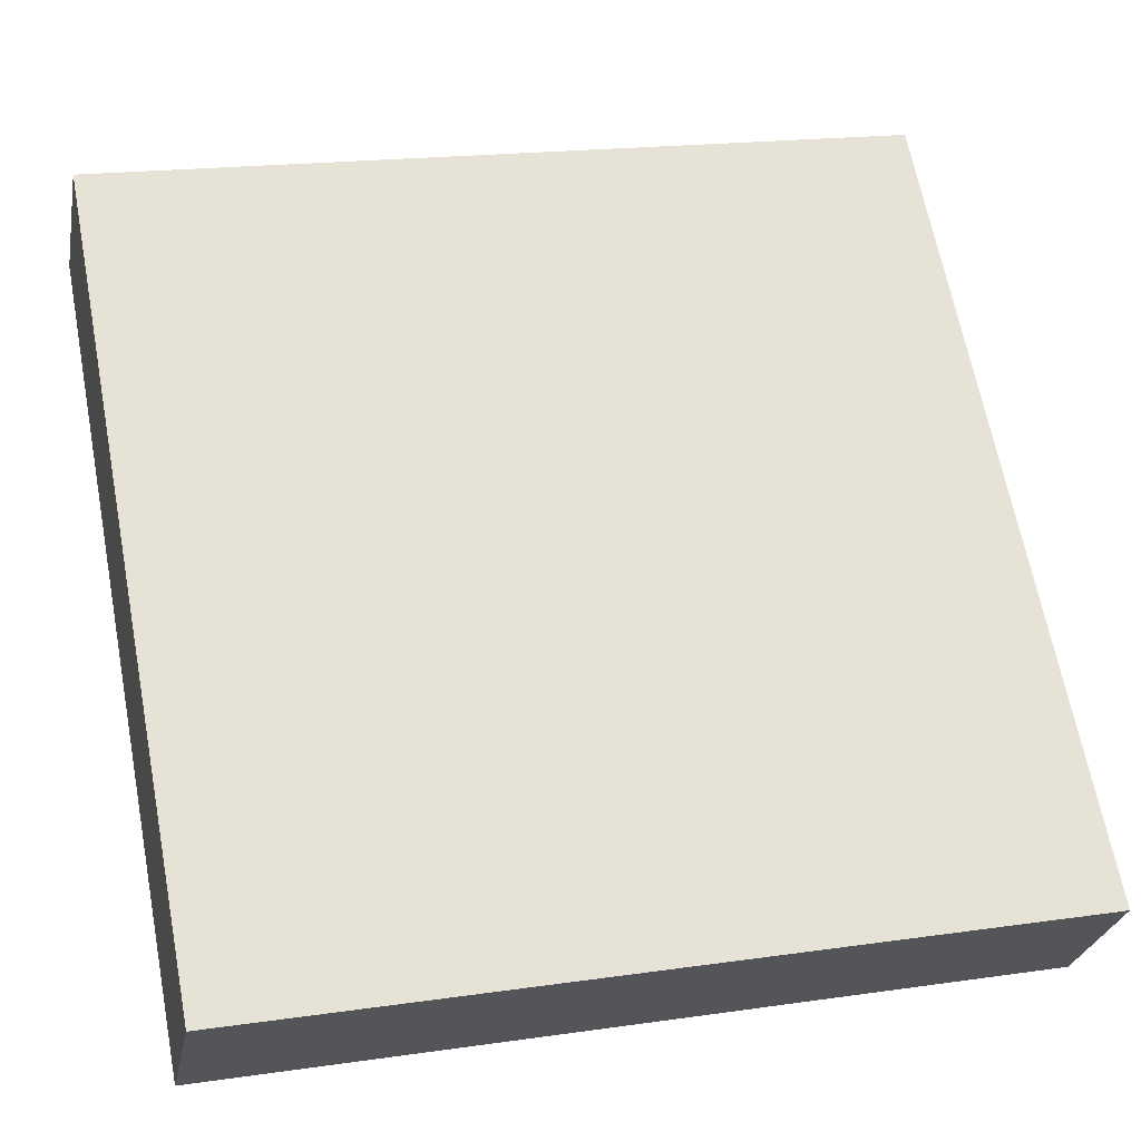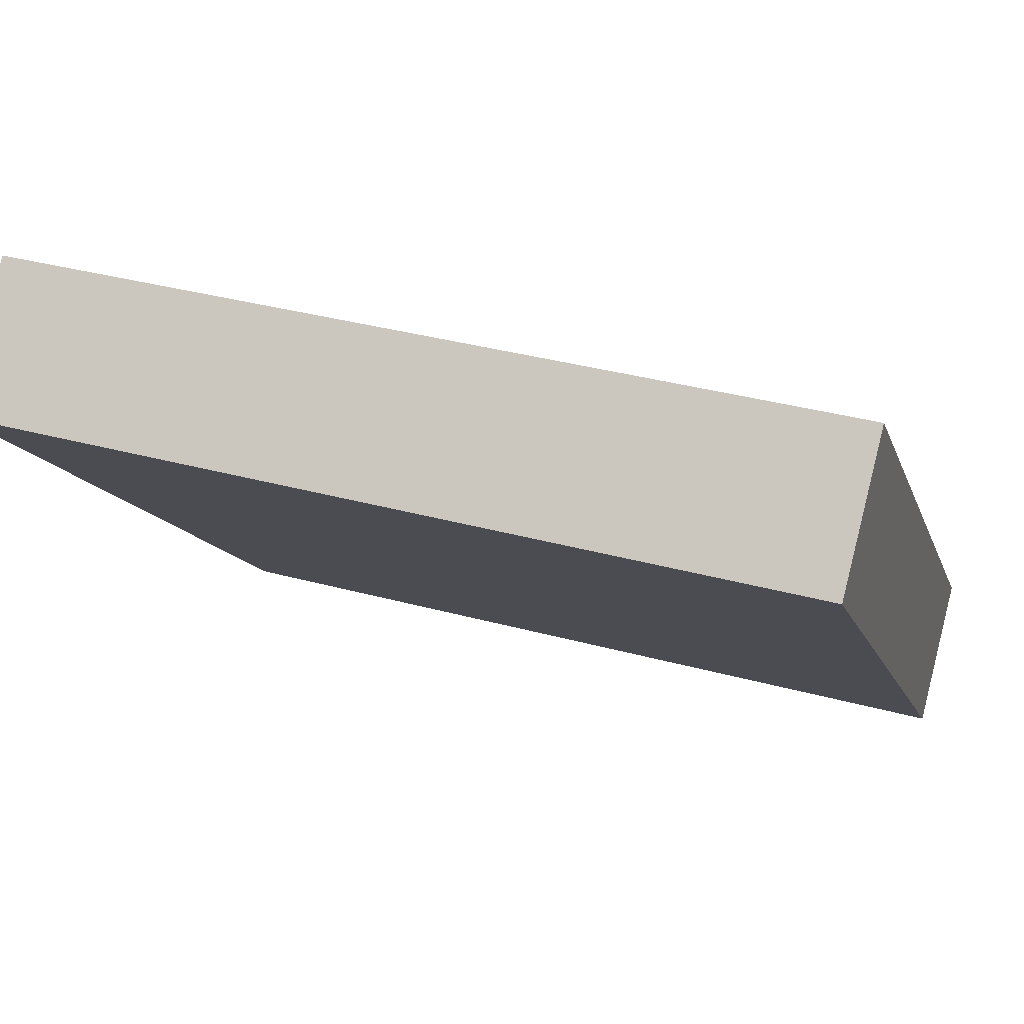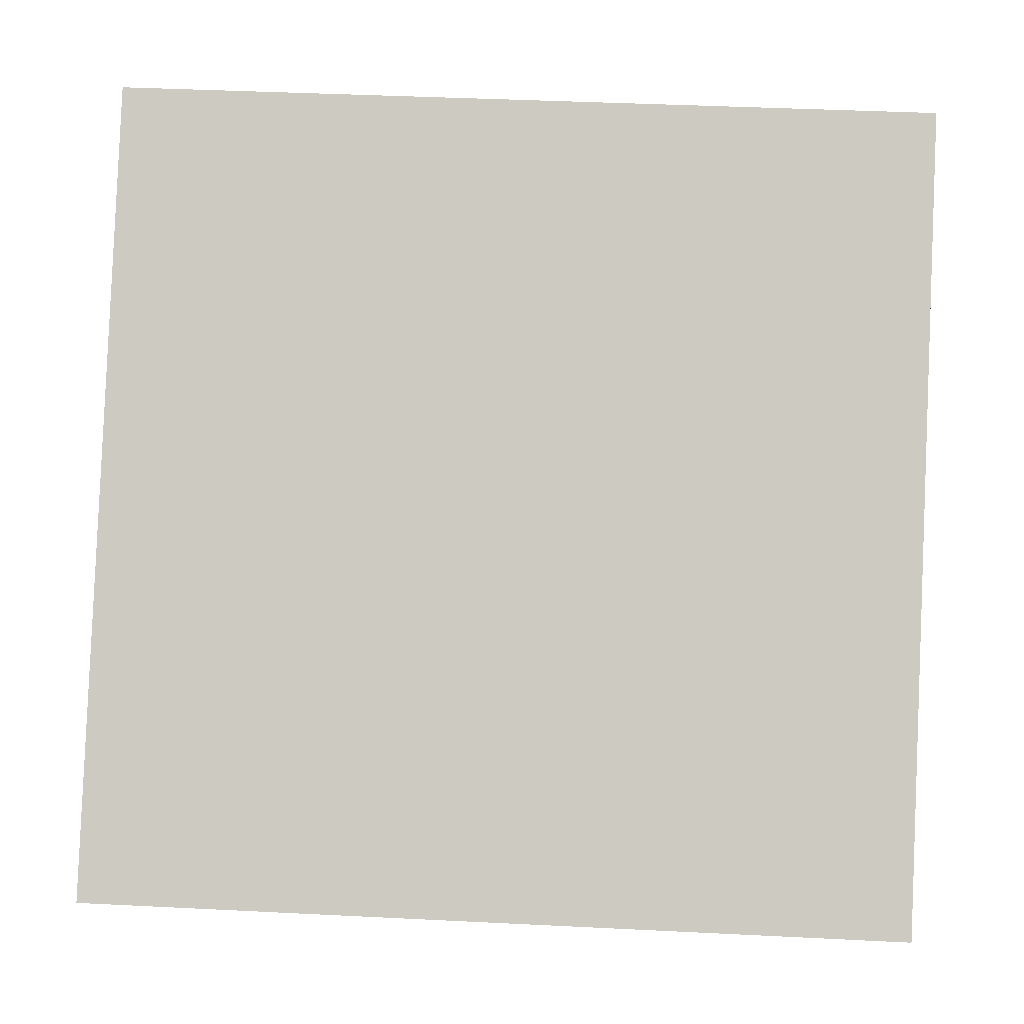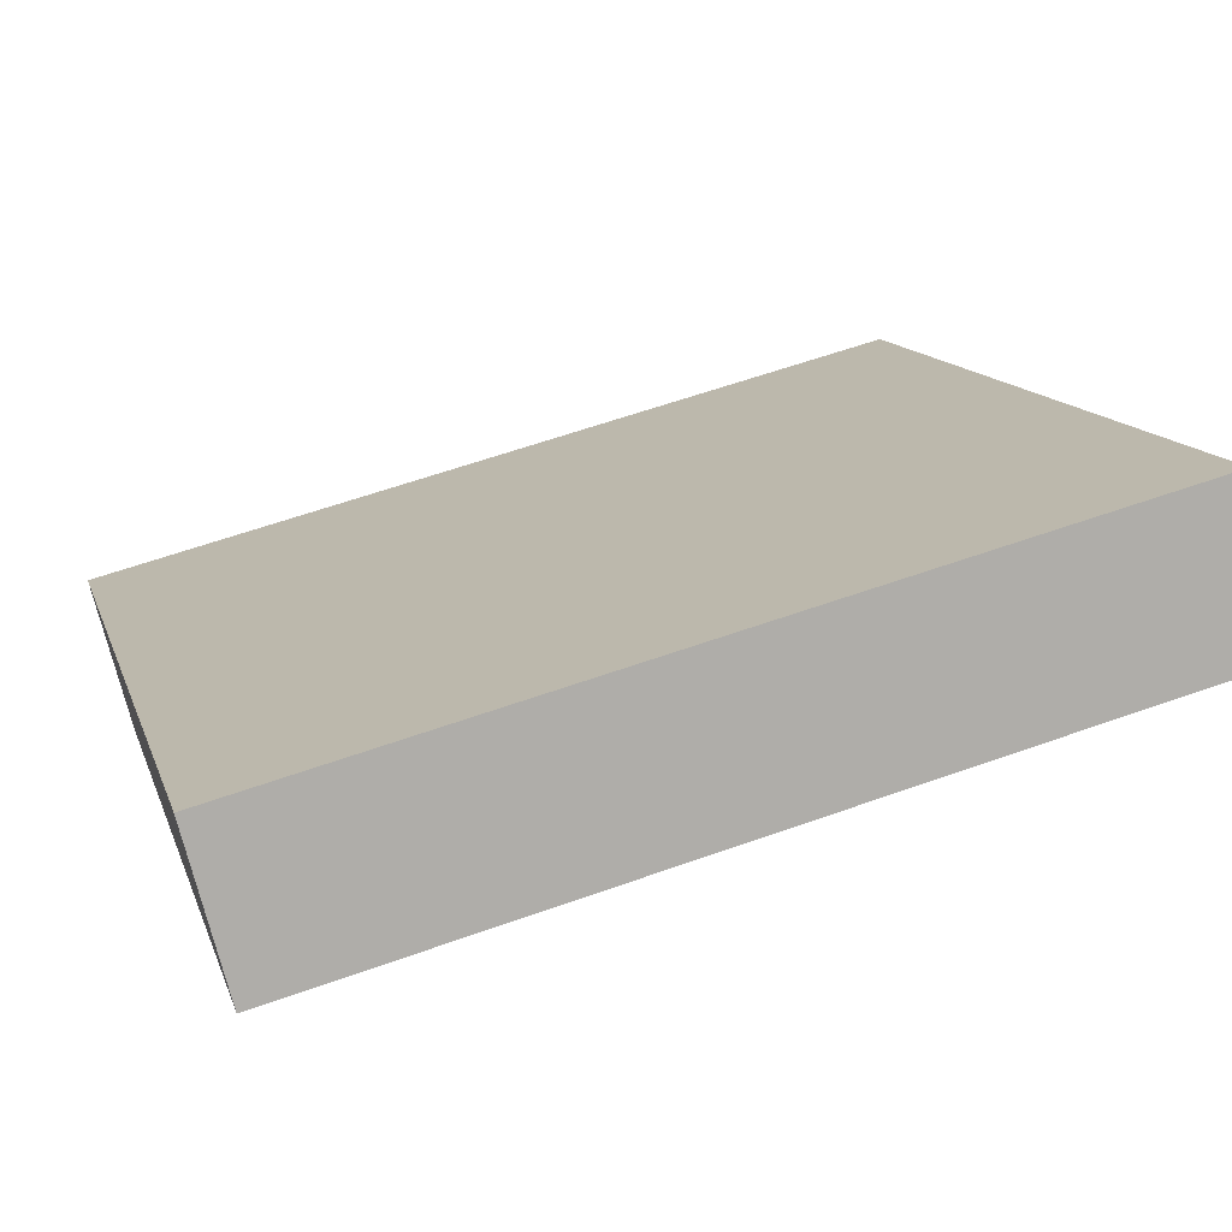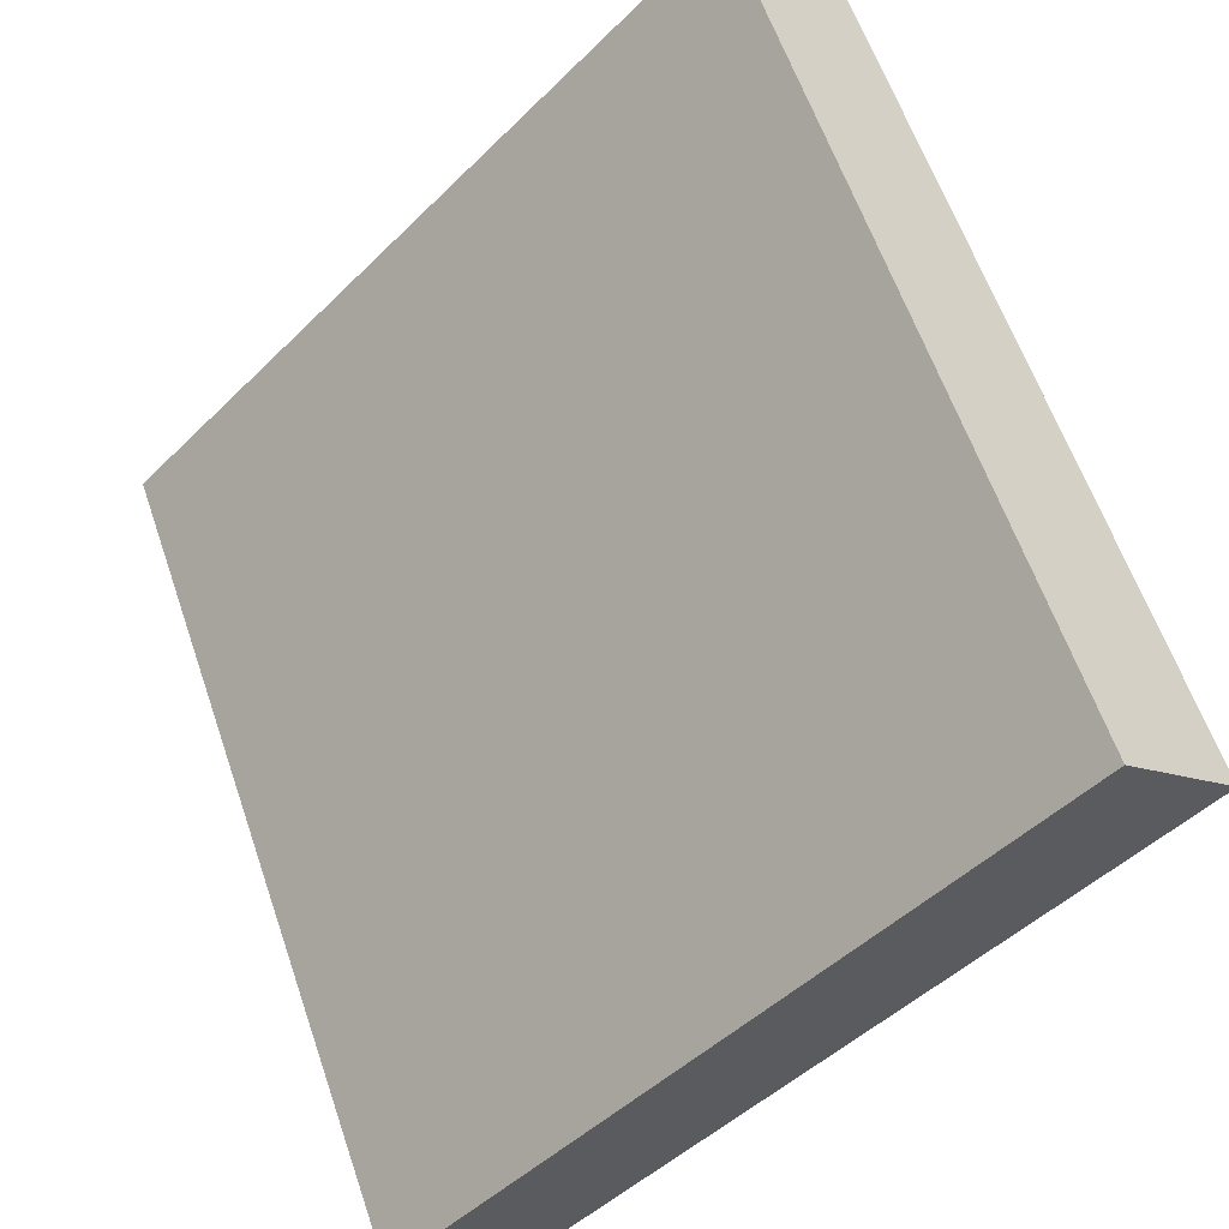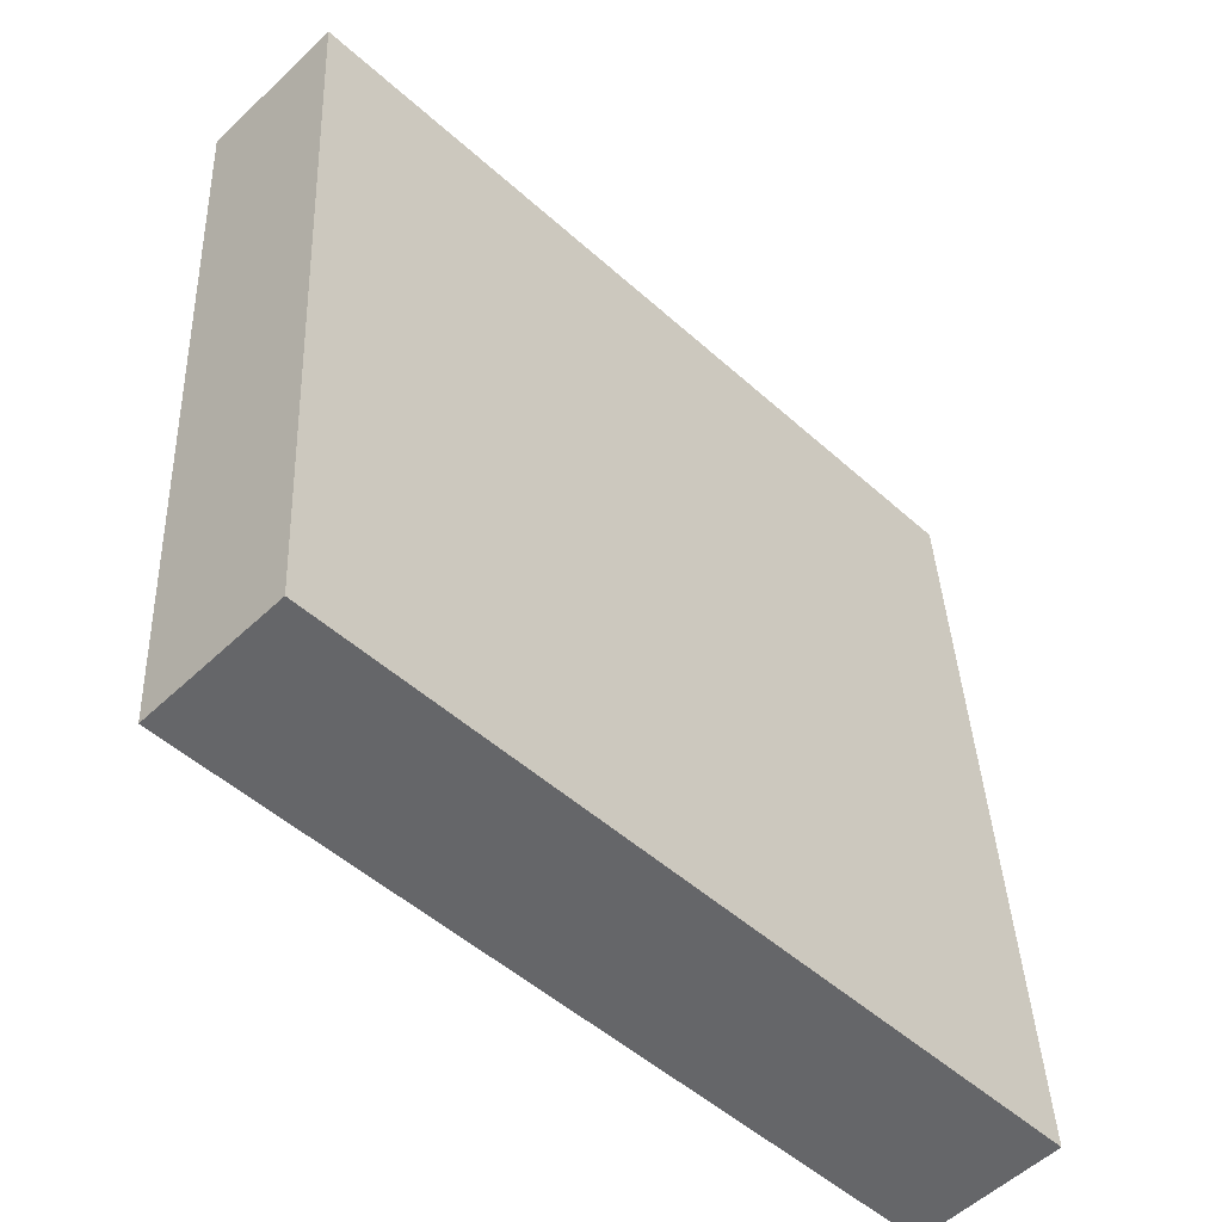
<metadata>
{"format":"obj","ext":"obj","renderer":"f3d","projection":"perspective","resolution":1024,"background":"white","views":[{"elev":18.9,"azim":-15.3,"up":"+Y"},{"elev":35.2,"azim":20.0,"up":"+Z"},{"elev":40.5,"azim":3.5,"up":"+Y"},{"elev":59.1,"azim":159.7,"up":"+Y"},{"elev":60.9,"azim":-108.9,"up":"+Z"},{"elev":38.3,"azim":87.6,"up":"+Z"}]}
</metadata>
<code>
o map_ob000_item_14_wallthrough_map_ob000_item_14_wallthrough.001
v 0.4 -0.3359 -0.2702
v -0.4 0.2298 -0.8359
v 0.4 0.2298 -0.8359
v -0.4 -0.3359 -0.2702
v 0.4 0.2298 -0.8359
v -0.4 0.3359 -0.7298
v 0.4 0.3359 -0.7298
v -0.4 0.2298 -0.8359
v 0.4 0.3359 -0.7298
v -0.4 -0.2298 -0.1641
v 0.4 -0.2298 -0.1641
v -0.4 0.3359 -0.7298
v 0.4 -0.2298 -0.1641
v -0.4 -0.3359 -0.2702
v 0.4 -0.3359 -0.2702
v -0.4 -0.2298 -0.1641
v -0.4 -0.2298 -0.1641
v -0.4 0.2298 -0.8359
v -0.4 -0.3359 -0.2702
v -0.4 0.3359 -0.7298
v 0.4 0.3359 -0.7298
v 0.4 -0.3359 -0.2702
v 0.4 0.2298 -0.8359
v 0.4 -0.2298 -0.1641
f 1 2 3
f 1 4 2
f 5 6 7
f 5 8 6
f 9 10 11
f 9 12 10
f 13 14 15
f 13 16 14
f 17 18 19
f 17 20 18
f 21 22 23
f 21 24 22

</code>
